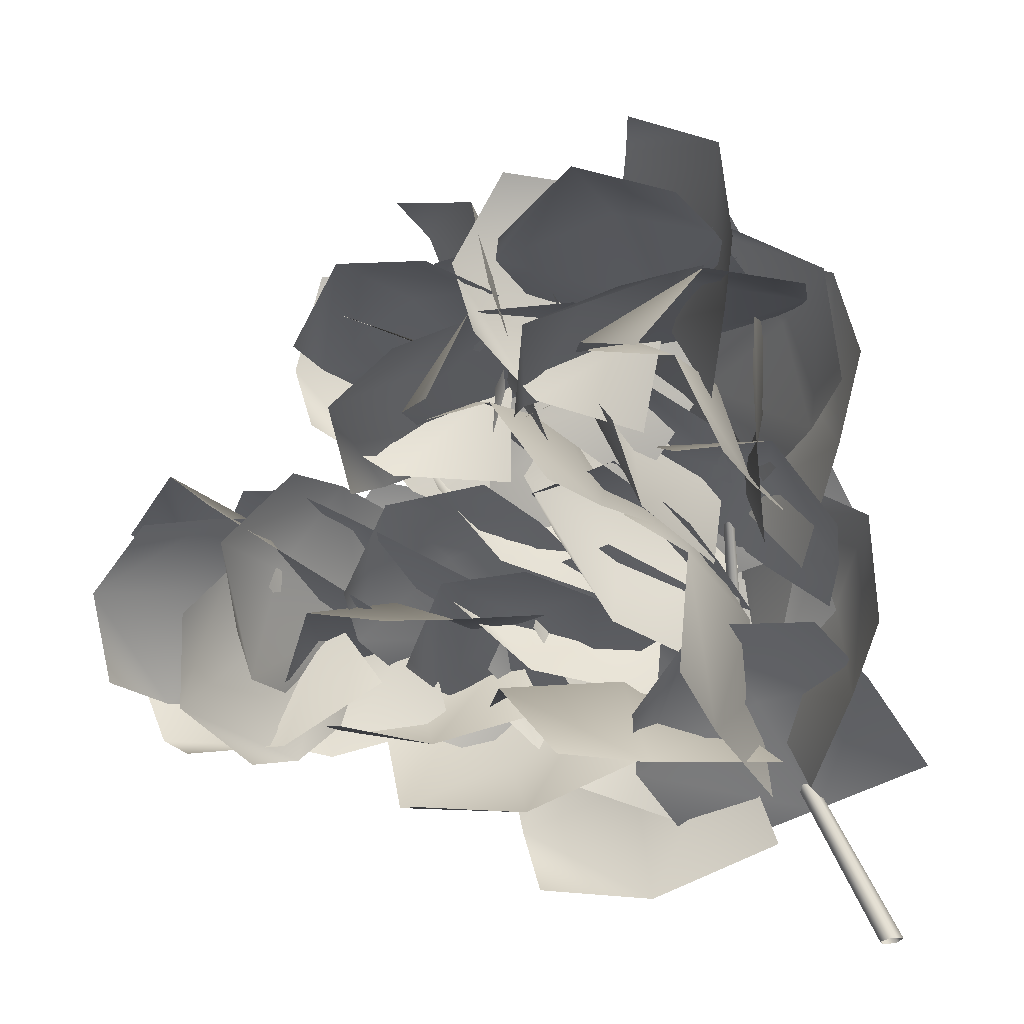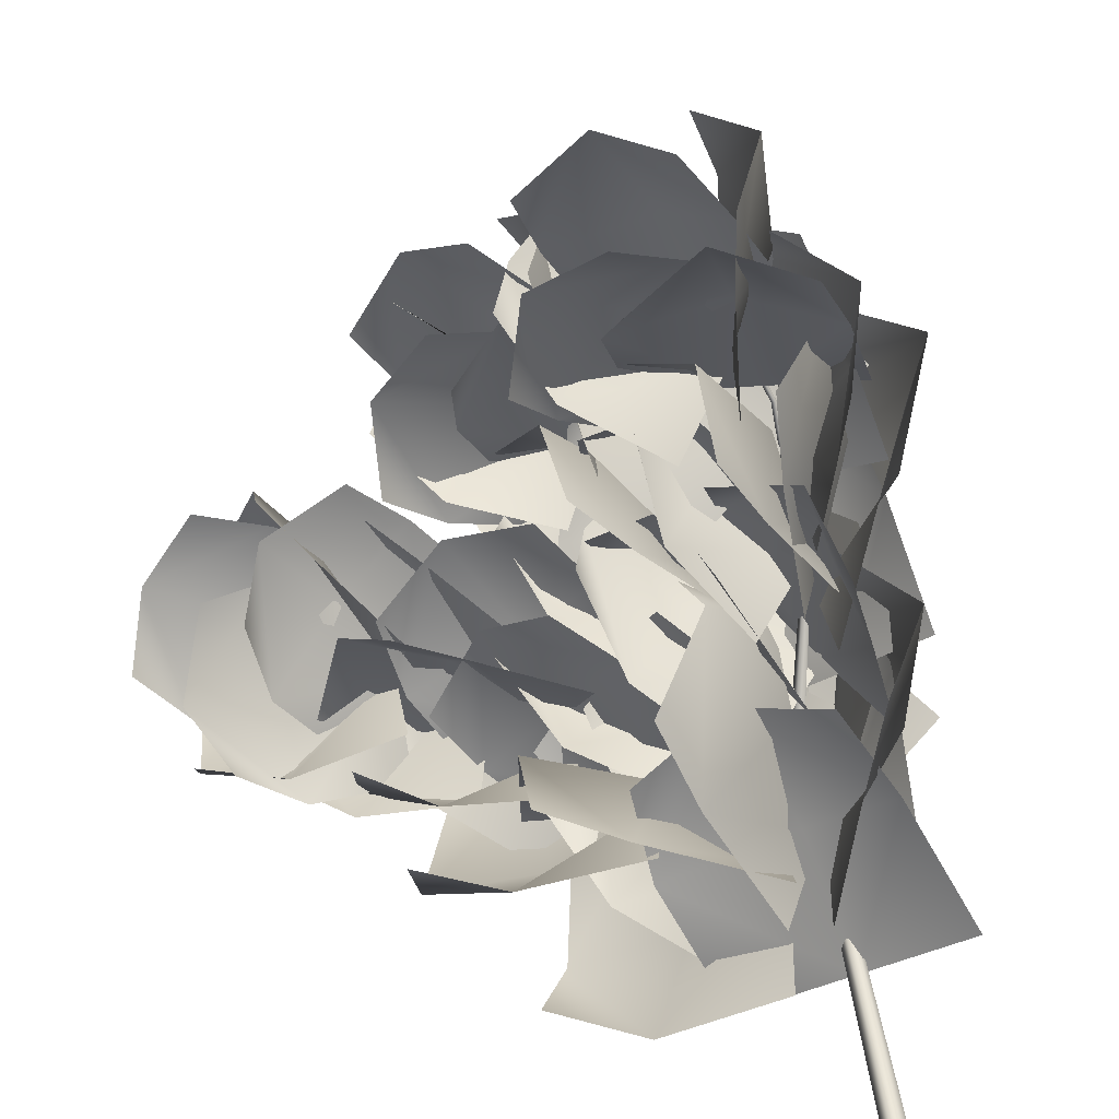
<metadata>
{"format":"obj","ext":"obj","renderer":"f3d","projection":"perspective","resolution":1024,"background":"white","views":[{"elev":33.8,"azim":-4.0,"up":"+Z"},{"elev":20.0,"azim":18.1,"up":"+Z"}]}
</metadata>
<code>
o Branch.020_Plane.125
v -0.6865 4.01 1.121
v -1.031 4.332 1.564
v -1.404 4.53 1.216
v -1.082 4.345 0.6332
v -1.175 4.577 1.405
v -0.8773 4.172 0.8862
v -0.8883 4.188 1.407
v -1.284 4.523 0.9188
v -0.9736 4.427 1.14
v -0.5793 4.009 1.528
v -0.8227 4.061 2.043
v -1.261 4.186 1.881
v -1.104 4.268 1.296
v -1.038 4.25 2.01
v -0.8322 4.133 1.416
v -0.7126 4.025 1.848
v -1.237 4.284 1.616
v -0.9062 4.251 1.715
v -0.4285 3.891 1.146
v -0.7004 4.106 1.601
v -1.121 4.189 1.377
v -0.9229 4.084 0.8079
v -0.9023 4.282 1.497
v -0.6667 3.984 0.9833
v -0.5805 4.008 1.435
v -1.075 4.201 1.097
v -0.7528 4.189 1.226
v -0.5806 3.584 0.4998
v -0.4595 3.497 1.129
v -0.6852 3.966 1.299
v -0.7731 4.247 0.6734
v -0.4411 3.794 1.259
v -0.6733 3.904 0.5834
v -0.5087 3.506 0.8775
v -0.7012 4.169 1.051
v -0.4883 3.873 0.9053
v -0.6866 3.573 0.4814
v -0.9839 3.435 1.039
v -1.079 3.954 1.185
v -0.6897 4.252 0.6975
v -0.9369 3.693 1.232
v -0.6881 3.9 0.5855
v -0.8747 3.468 0.8092
v -0.8778 4.146 1.025
v -0.7435 3.788 0.9364
v -0.4464 4.134 0.8331
v -1.006 4.283 1.121
v -1.32 3.96 0.8105
v -0.8383 3.799 0.3419
v -1.237 4.236 0.8972
v -0.6352 3.972 0.5964
v -0.7728 4.229 1.029
v -1.165 3.894 0.5378
v -0.9351 4.166 0.704
v -0.5077 3.869 0.9082
v -0.57 3.593 1.372
v -0.9708 3.784 1.49
v -0.9721 4.201 1.087
v -0.7241 3.75 1.533
v -0.7315 4.029 0.9943
v -0.5345 3.686 1.18
v -0.9989 4.018 1.359
v -0.6882 3.932 1.288
v -0.6589 4.303 1.113
v -1.174 4.238 1.423
v -1.279 3.764 1.258
v -0.8237 3.739 0.7989
v -1.342 4.038 1.265
v -0.7383 4.031 0.9614
v -0.9626 4.278 1.317
v -1.127 3.714 1.003
v -1.069 4.072 1.062
v -0.6233 3.731 1.141
v -0.5005 3.802 1.76
v -0.7777 4.258 1.822
v -0.8914 4.376 1.164
v -0.5191 4.115 1.818
v -0.7525 4.042 1.152
v -0.5473 3.749 1.518
v -0.8154 4.395 1.541
v -0.5714 4.106 1.463
v -0.7182 3.778 1.193
v -0.79 3.724 1.758
v -0.9263 4.182 1.837
v -0.79 4.397 1.282
v -0.7485 3.987 1.869
v -0.7528 4.077 1.236
v -0.7669 3.724 1.532
v -0.8387 4.343 1.621
v -0.685 4.039 1.556
v -0.7253 4.35 1.354
v -1.088 4.212 1.734
v -1.136 3.775 1.6
v -0.8436 3.822 1.1
v -1.233 4.006 1.628
v -0.7823 4.096 1.232
v -0.9361 4.281 1.597
v -1.054 3.752 1.344
v -1.05 4.078 1.392
v -0.6454 3.853 1.231
v -0.8815 3.563 1.625
v -1.191 3.882 1.743
v -0.968 4.316 1.429
v -0.9866 3.745 1.8
v -0.8009 4.076 1.326
v -0.7834 3.66 1.459
v -1.106 4.123 1.657
v -0.8454 3.929 1.599
v -0.7161 3.872 1.327
v -0.5899 3.597 1.802
v -0.8508 3.871 2.091
v -0.9774 4.301 1.69
v -0.6166 3.786 2.011
v -0.842 4.079 1.502
v -0.6372 3.687 1.603
v -0.8986 4.116 1.966
v -0.6741 3.967 1.755
v -0.6768 4.215 1.697
v -1.132 4.231 2.035
v -1.409 3.949 1.762
v -1.045 3.934 1.278
v -1.357 4.187 1.865
v -0.8542 4.079 1.495
v -0.9393 4.227 1.919
v -1.307 3.947 1.5
v -1.118 4.191 1.652
v -0.6417 4.076 1.701
v -0.6821 3.667 2.034
v -1.108 3.567 1.938
v -1.219 4.029 1.629
v -0.9402 3.649 2.098
v -0.9197 4.054 1.666
v -0.6459 3.825 1.9
v -1.223 3.777 1.829
v -0.9388 3.894 1.925
v -0.8023 3.976 1.948
v -1.151 3.599 2.082
v -1.398 3.628 1.709
v -1.159 4.099 1.504
v -1.376 3.659 1.952
v -0.9744 4.035 1.734
v -0.9985 3.738 2.04
v -1.355 3.861 1.596
v -1.202 3.89 1.877
v -0.907 4.219 1.935
v -1.391 4.132 2.132
v -1.489 3.784 1.867
v -1.046 3.835 1.518
v -1.53 4.017 1.936
v -0.9741 4.034 1.734
v -1.194 4.174 2.072
v -1.333 3.79 1.656
v -1.27 4.072 1.799
v -0.8825 3.776 1.653
v -0.8733 3.649 2.18
v -1.088 4.027 2.326
v -1.072 4.315 1.823
v -0.8794 3.886 2.314
v -0.9739 4.036 1.735
v -0.8774 3.679 1.967
v -1.067 4.218 2.137
v -0.8676 3.982 2.024
v -0.7634 3.904 1.899
v -1.013 3.659 2.296
v -1.429 3.738 2.149
v -1.288 4.102 1.738
v -1.252 3.775 2.316
v -1.016 4 1.821
v -0.8984 3.743 2.141
v -1.423 3.941 1.981
v -1.124 3.939 2.1
v -1.225 4.105 1.67
v -1.602 3.924 1.995
v -1.946 3.999 1.719
v -1.66 4.301 1.334
v -1.825 4.051 1.927
v -1.435 4.2 1.508
v -1.439 3.982 1.875
v -1.874 4.178 1.54
v -1.626 4.18 1.745
v -1.284 3.962 1.424
v -1.444 3.904 1.939
v -1.663 4.306 1.968
v -1.474 4.526 1.466
v -1.472 4.157 2.037
v -1.375 4.234 1.444
v -1.381 3.906 1.733
v -1.571 4.47 1.775
v -1.366 4.214 1.756
v -1.344 4.447 1.654
v -1.87 4.406 1.7
v -1.91 4.03 1.459
v -1.38 4.019 1.26
v -1.952 4.272 1.485
v -1.361 4.241 1.464
v -1.662 4.432 1.7
v -1.698 4.003 1.306
v -1.659 4.298 1.429
v -1.292 4.215 1.714
v -1.692 3.873 1.774
v -1.812 3.863 1.343
v -1.487 4.293 1.17
v -1.862 3.924 1.576
v -1.386 4.253 1.452
v -1.524 4 1.767
v -1.72 4.078 1.223
v -1.656 4.137 1.533
v -1.056 4.276 1.518
v -1.227 3.916 1.867
v -1.611 3.821 1.655
v -1.587 4.243 1.278
v -1.493 3.916 1.849
v -1.312 4.26 1.402
v -1.14 4.053 1.734
v -1.67 4.02 1.493
v -1.421 4.136 1.659
v -1.067 4.409 1.486
v -1.593 4.503 1.677
v -1.813 4.208 1.37
v -1.335 4.102 1.013
v -1.767 4.453 1.457
v -1.196 4.261 1.258
v -1.377 4.47 1.622
v -1.645 4.163 1.149
v -1.479 4.411 1.321
v -1.036 4.007 1.31
v -1.259 4 1.827
v -1.566 4.357 1.755
v -1.349 4.535 1.223
v -1.353 4.263 1.875
v -1.187 4.261 1.268
v -1.167 3.981 1.624
v -1.48 4.509 1.537
v -1.217 4.296 1.589
v -0.9357 3.995 1.099
v -1.301 3.768 1.43
v -1.606 4.111 1.41
v -1.266 4.492 1.134
v -1.44 3.975 1.543
v -1.095 4.234 1.116
v -1.151 3.838 1.293
v -1.481 4.335 1.329
v -1.231 4.125 1.376
v -0.9877 4.493 1.154
v -1.489 4.472 1.361
v -1.576 4.038 1.237
v -1.111 3.968 0.8962
v -1.624 4.285 1.214
v -1.047 4.24 1.03
v -1.286 4.495 1.294
v -1.409 3.969 1.037
v -1.353 4.293 1.07
v -0.7401 4.11 1.03
v -0.8559 3.841 1.521
v -1.33 3.938 1.524
v -1.326 4.338 1.061
v -1.088 3.971 1.63
v -1.023 4.22 1.045
v -0.7934 3.933 1.323
v -1.38 4.161 1.355
v -1.033 4.15 1.367
v -0.6883 4.367 1.074
v -0.9949 4.434 1.626
v -1.414 4.124 1.498
v -1.269 4.056 0.8387
v -1.304 4.39 1.561
v -0.9679 4.217 0.9607
v -0.8521 4.411 1.42
v -1.432 4.1 1.184
v -1.159 4.368 1.233
v -0.8779 4.425 0.9324
v -1.466 4.421 1.073
v -1.552 3.935 0.9379
v -0.9835 3.832 0.6479
v -1.594 4.21 0.8951
v -0.9288 4.139 0.7953
v -1.23 4.439 1.035
v -1.336 3.846 0.75
v -1.271 4.206 0.7834
v -0.7062 3.963 0.8343
v -0.9265 3.752 1.284
v -1.328 3.972 1.251
v -1.176 4.334 0.8226
v -1.11 3.934 1.371
v -0.9324 4.142 0.8287
v -0.8279 3.817 1.104
v -1.297 4.188 1.092
v -0.9875 4.081 1.131
v -0.5844 4.058 0.8187
v -1.19 4.27 0.901
v -1.423 3.922 0.5474
v -0.8376 3.679 0.2716
v -1.347 4.203 0.6237
v -0.7064 3.875 0.5551
v -0.9454 4.193 0.8923
v -1.199 3.813 0.3453
v -1.007 4.094 0.5424
v -0.24 3.648 0.5069
v -0.6015 3.62 1.043
v -1.084 3.582 0.7866
v -0.8521 3.719 0.1498
v -0.8934 3.738 0.9601
v -0.535 3.682 0.3349
v -0.4396 3.62 0.8435
v -1.052 3.691 0.4864
v -0.7067 3.784 0.6493
v -0.421 3.74 0.7072
v -0.6284 4.085 1.214
v -1.089 4.264 0.9782
v -0.9453 4.049 0.3373
v -0.8154 4.321 1.091
v -0.6736 3.889 0.529
v -0.5347 3.932 1.029
v -1.059 4.241 0.6595
v -0.6968 4.157 0.7861
v -0.5776 3.8 0.7793
v -1.12 3.92 1.111
v -1.45 3.953 0.6757
v -0.9538 3.952 0.1941
v -1.314 4.085 0.909
v -0.7589 3.873 0.4973
v -0.8965 3.86 0.9998
v -1.273 4.012 0.4146
v -1.012 4.05 0.7058
v -0.6691 3.564 0.6153
v -1.296 3.478 0.7509
v -1.475 3.924 0.4897
v -0.8549 4.207 0.3715
v -1.43 3.774 0.7465
v -0.7586 3.874 0.4978
v -1.045 3.487 0.698
v -1.231 4.13 0.4541
v -1.078 3.854 0.6887
v -0.847 4.159 0.6639
v -1.403 4.13 0.3347
v -1.323 3.63 0.1266
v -0.6624 3.564 0.3182
v -1.35 3.927 0.08617
v -0.758 3.872 0.4973
v -1.195 4.156 0.4818
v -1.01 3.562 0.1362
v -1.019 3.941 0.2401
v -0.9413 3.927 0.7932
v -1.355 3.795 1.119
v -1.683 3.822 0.7972
v -1.355 4.064 0.3838
v -1.577 3.91 1.009
v -1.141 3.993 0.5959
v -1.179 3.835 1.002
v -1.593 3.973 0.593
v -1.357 4.012 0.821
v -1.199 4.293 0.5649
v -1.747 4.105 0.3879
v -1.666 3.607 0.476
v -1.03 3.649 0.584
v -1.711 3.818 0.2947
v -1.117 3.982 0.5741
v -1.54 4.2 0.4644
v -1.37 3.556 0.4835
v -1.389 3.905 0.3694
v -1.136 4.206 0.93
v -1.74 4.28 1.111
v -1.957 4.012 0.6984
v -1.39 3.956 0.329
v -1.914 4.266 0.8432
v -1.258 4.086 0.6404
v -1.494 4.252 1.063
v -1.749 4.002 0.462
v -1.581 4.243 0.7118
v -1.106 4.101 0.8521
v -1.455 3.972 1.286
v -1.843 3.875 1.014
v -1.618 4.083 0.4857
v -1.721 4.029 1.194
v -1.353 4.093 0.6755
v -1.3 4.016 1.127
v -1.811 3.998 0.7605
v -1.544 4.126 0.9413
v -1.428 4.377 0.6438
v -1.945 4.228 0.5657
v -1.878 3.779 0.6364
v -1.298 3.794 0.6418
v -1.936 3.969 0.4803
v -1.366 4.096 0.6428
v -1.747 4.306 0.6035
v -1.617 3.722 0.6016
v -1.637 4.036 0.5003
v -1.285 3.946 0.8633
v -1.741 3.709 1.039
v -2.017 3.884 0.716
v -1.635 4.263 0.4959
v -1.946 3.87 0.9582
v -1.454 4.099 0.6862
v -1.55 3.786 0.9775
v -1.9 4.103 0.6101
v -1.702 4.031 0.8643
v -1.493 3.983 0.9654
v -1.978 4.048 1.243
v -2.226 4.219 0.8737
v -1.76 4.295 0.5012
v -2.117 4.255 1.109
v -1.621 4.133 0.7417
v -1.781 4.006 1.147
v -2.048 4.318 0.6825
v -1.843 4.25 0.9475
v -1.679 4.375 0.8909
v -2.22 4.312 0.7346
v -2.169 3.876 0.5407
v -1.563 3.86 0.5572
v -2.218 4.134 0.5121
v -1.623 4.126 0.7301
v -2.013 4.35 0.8132
v -1.897 3.835 0.4796
v -1.904 4.167 0.5695
v -1.671 4.273 0.9821
v -1.965 3.999 1.328
v -2.127 3.704 1.031
v -1.94 3.966 0.5651
v -2.164 3.892 1.186
v -1.801 4.125 0.7812
v -1.836 4.112 1.206
v -2.104 3.805 0.7895
v -2.023 4.054 0.9771
v -1.966 4.189 1.043
v -2.27 3.755 1.056
v -2.104 3.568 0.6839
v -1.804 4.015 0.5097
v -2.292 3.673 0.8034
v -1.888 4.105 0.7858
v -2.151 3.927 1.071
v -1.988 3.754 0.5384
v -2.133 3.925 0.7698
v -2.016 4.349 0.8373
v -2.452 4.124 0.6378
v -2.287 3.708 0.6176
v -1.749 3.842 0.7315
v -2.369 3.91 0.5029
v -1.887 4.105 0.7863
v -2.292 4.227 0.7261
v -2.025 3.72 0.6203
v -2.109 4.029 0.5907
v -1.766 3.899 0.9436
v -2.194 3.944 1.274
v -2.439 4.219 1
v -2.019 4.329 0.6172
v -2.31 4.183 1.214
v -1.888 4.106 0.7863
v -2.021 3.907 1.151
v -2.273 4.338 0.8249
v -2.065 4.188 1.03
v -1.902 4.13 1.082
v -2.369 3.926 1.228
v -2.484 3.775 0.8217
v -2.07 4.03 0.5324
v -2.522 3.93 1.009
v -1.983 4.082 0.8171
v -2.177 4.003 1.189
v -2.345 3.903 0.6395
v -2.273 4.063 0.9092
v -0.3745 3.332 0.164
v -0.404 3.344 0.1395
v -0.3872 3.363 0.1088
v -0.3474 3.364 0.1143
v -0.3395 3.345 0.1485
v -1.816 3.969 1.822
v -1.815 3.969 1.822
v -1.813 3.968 1.821
v -1.813 3.968 1.819
v -1.815 3.968 1.82
v -0.6426 3.814 0.4698
v -0.8831 4.123 0.8407
v -1.259 4.298 1.377
v -0.6207 3.806 0.488
v -0.8697 4.118 0.8538
v -1.254 4.296 1.384
v -0.6299 3.828 0.4463
v -0.8765 4.139 0.8307
v -1.258 4.308 1.374
v -0.6001 3.828 0.45
v -0.859 4.144 0.8378
v -1.251 4.312 1.38
v -0.5944 3.814 0.4758
v -0.8547 4.131 0.8521
v -1.249 4.305 1.386
v -0.8747 4.1 1.618
v -0.7674 4.055 1.195
v -0.7424 3.926 0.848
v -0.8778 4.109 1.615
v -0.7709 4.07 1.189
v -0.7473 3.947 0.8401
v -0.8875 4.108 1.614
v -0.787 4.071 1.188
v -0.7697 3.948 0.8386
v -0.8825 4.094 1.618
v -0.7812 4.047 1.197
v -0.7617 3.915 0.8515
v -0.8904 4.099 1.615
v -0.7933 4.057 1.193
v -0.7785 3.929 0.8457
v -1.06 4.008 1.996
v -1.061 4.011 1.995
v -1.065 4.011 1.994
v -1.066 4.007 1.995
v -1.063 4.005 1.995
v -0.629 3.851 0.5237
v -0.6302 3.874 0.5062
v -0.657 3.884 0.5072
v -0.6724 3.868 0.5252
v -0.655 3.847 0.5355
v -0.6644 3.823 0.5021
v -0.6653 3.835 0.4762
v -0.6426 3.853 0.4741
v -0.6278 3.851 0.4987
v -0.6412 3.833 0.516
v -2.134 4.048 0.8396
v -2.134 4.049 0.8363
v -2.134 4.052 0.8358
v -2.133 4.053 0.8388
v -2.133 4.051 0.8412
v -0.9974 3.905 0.5279
v -1.309 4.068 0.6439
v -1.723 4.136 0.7597
v -0.9932 3.898 0.5489
v -1.306 4.064 0.659
v -1.721 4.134 0.769
v -0.9875 3.925 0.5251
v -1.302 4.083 0.6419
v -1.721 4.146 0.7582
v -0.9773 3.93 0.5443
v -1.294 4.087 0.6557
v -1.717 4.149 0.7665
v -0.9809 3.914 0.559
v -1.297 4.075 0.6663
v -1.717 4.142 0.7732
f 7 1 6
f 5 2 7
f 8 9 6
f 8 3 5
f 16 10 15
f 14 11 16
f 17 18 15
f 17 12 14
f 25 19 24
f 23 20 25
f 26 27 24
f 26 21 23
f 34 28 33
f 32 29 34
f 35 36 33
f 35 30 32
f 43 37 42
f 41 38 43
f 44 45 42
f 44 39 41
f 52 46 51
f 50 47 52
f 53 54 51
f 53 48 50
f 61 55 60
f 59 56 61
f 62 63 60
f 62 57 59
f 70 64 69
f 68 65 70
f 71 72 69
f 71 66 68
f 79 73 78
f 77 74 79
f 80 81 78
f 80 75 77
f 88 82 87
f 86 83 88
f 89 90 87
f 89 84 86
f 97 91 96
f 95 92 97
f 98 99 96
f 98 93 95
f 106 100 105
f 104 101 106
f 107 108 105
f 107 102 104
f 115 109 114
f 113 110 115
f 116 117 114
f 116 111 113
f 124 118 123
f 122 119 124
f 125 126 123
f 125 120 122
f 133 127 132
f 131 128 133
f 134 135 132
f 134 129 131
f 142 136 141
f 140 137 142
f 143 144 141
f 143 138 140
f 151 145 150
f 149 146 151
f 152 153 150
f 152 147 149
f 160 154 159
f 158 155 160
f 161 162 159
f 161 156 158
f 169 163 168
f 167 164 169
f 170 171 168
f 170 165 167
f 178 172 177
f 176 173 178
f 179 180 177
f 179 174 176
f 187 181 186
f 185 182 187
f 188 189 186
f 188 183 185
f 196 190 195
f 194 191 196
f 197 198 195
f 197 192 194
f 205 199 204
f 203 200 205
f 206 207 204
f 206 201 203
f 214 208 213
f 212 209 214
f 215 216 213
f 215 210 212
f 223 217 222
f 221 218 223
f 224 225 222
f 224 219 221
f 232 226 231
f 230 227 232
f 233 234 231
f 233 228 230
f 241 235 240
f 239 236 241
f 242 243 240
f 242 237 239
f 250 244 249
f 248 245 250
f 251 252 249
f 251 246 248
f 259 253 258
f 257 254 259
f 260 261 258
f 260 255 257
f 268 262 267
f 266 263 268
f 269 270 267
f 269 264 266
f 277 271 276
f 275 272 277
f 278 279 276
f 278 273 275
f 286 280 285
f 284 281 286
f 287 288 285
f 287 282 284
f 295 289 294
f 293 290 295
f 296 297 294
f 296 291 293
f 304 298 303
f 302 299 304
f 305 306 303
f 305 300 302
f 313 307 312
f 311 308 313
f 314 315 312
f 314 309 311
f 322 316 321
f 320 317 322
f 323 324 321
f 323 318 320
f 331 325 330
f 329 326 331
f 332 333 330
f 332 327 329
f 340 334 339
f 338 335 340
f 341 342 339
f 341 336 338
f 349 343 348
f 347 344 349
f 350 351 348
f 350 345 347
f 358 352 357
f 356 353 358
f 359 360 357
f 359 354 356
f 367 361 366
f 365 362 367
f 368 369 366
f 368 363 365
f 376 370 375
f 374 371 376
f 377 378 375
f 377 372 374
f 385 379 384
f 383 380 385
f 386 387 384
f 386 381 383
f 394 388 393
f 392 389 394
f 395 396 393
f 395 390 392
f 403 397 402
f 401 398 403
f 404 405 402
f 404 399 401
f 412 406 411
f 410 407 412
f 413 414 411
f 413 408 410
f 421 415 420
f 419 416 421
f 422 423 420
f 422 417 419
f 430 424 429
f 428 425 430
f 431 432 429
f 431 426 428
f 439 433 438
f 437 434 439
f 440 441 438
f 440 435 437
f 448 442 447
f 446 443 448
f 449 450 447
f 449 444 446
f 457 451 456
f 455 452 457
f 458 459 456
f 458 453 455
f 9 7 6
f 9 5 7
f 4 8 6
f 9 8 5
f 18 16 15
f 18 14 16
f 13 17 15
f 18 17 14
f 27 25 24
f 27 23 25
f 22 26 24
f 27 26 23
f 36 34 33
f 36 32 34
f 31 35 33
f 36 35 32
f 45 43 42
f 45 41 43
f 40 44 42
f 45 44 41
f 54 52 51
f 54 50 52
f 49 53 51
f 54 53 50
f 63 61 60
f 63 59 61
f 58 62 60
f 63 62 59
f 72 70 69
f 72 68 70
f 67 71 69
f 72 71 68
f 81 79 78
f 81 77 79
f 76 80 78
f 81 80 77
f 90 88 87
f 90 86 88
f 85 89 87
f 90 89 86
f 99 97 96
f 99 95 97
f 94 98 96
f 99 98 95
f 108 106 105
f 108 104 106
f 103 107 105
f 108 107 104
f 117 115 114
f 117 113 115
f 112 116 114
f 117 116 113
f 126 124 123
f 126 122 124
f 121 125 123
f 126 125 122
f 135 133 132
f 135 131 133
f 130 134 132
f 135 134 131
f 144 142 141
f 144 140 142
f 139 143 141
f 144 143 140
f 153 151 150
f 153 149 151
f 148 152 150
f 153 152 149
f 162 160 159
f 162 158 160
f 157 161 159
f 162 161 158
f 171 169 168
f 171 167 169
f 166 170 168
f 171 170 167
f 180 178 177
f 180 176 178
f 175 179 177
f 180 179 176
f 189 187 186
f 189 185 187
f 184 188 186
f 189 188 185
f 198 196 195
f 198 194 196
f 193 197 195
f 198 197 194
f 207 205 204
f 207 203 205
f 202 206 204
f 207 206 203
f 216 214 213
f 216 212 214
f 211 215 213
f 216 215 212
f 225 223 222
f 225 221 223
f 220 224 222
f 225 224 221
f 234 232 231
f 234 230 232
f 229 233 231
f 234 233 230
f 243 241 240
f 243 239 241
f 238 242 240
f 243 242 239
f 252 250 249
f 252 248 250
f 247 251 249
f 252 251 248
f 261 259 258
f 261 257 259
f 256 260 258
f 261 260 257
f 270 268 267
f 270 266 268
f 265 269 267
f 270 269 266
f 279 277 276
f 279 275 277
f 274 278 276
f 279 278 275
f 288 286 285
f 288 284 286
f 283 287 285
f 288 287 284
f 297 295 294
f 297 293 295
f 292 296 294
f 297 296 293
f 306 304 303
f 306 302 304
f 301 305 303
f 306 305 302
f 315 313 312
f 315 311 313
f 310 314 312
f 315 314 311
f 324 322 321
f 324 320 322
f 319 323 321
f 324 323 320
f 333 331 330
f 333 329 331
f 328 332 330
f 333 332 329
f 342 340 339
f 342 338 340
f 337 341 339
f 342 341 338
f 351 349 348
f 351 347 349
f 346 350 348
f 351 350 347
f 360 358 357
f 360 356 358
f 355 359 357
f 360 359 356
f 369 367 366
f 369 365 367
f 364 368 366
f 369 368 365
f 378 376 375
f 378 374 376
f 373 377 375
f 378 377 374
f 387 385 384
f 387 383 385
f 382 386 384
f 387 386 383
f 396 394 393
f 396 392 394
f 391 395 393
f 396 395 392
f 405 403 402
f 405 401 403
f 400 404 402
f 405 404 401
f 414 412 411
f 414 410 412
f 409 413 411
f 414 413 410
f 423 421 420
f 423 419 421
f 418 422 420
f 423 422 419
f 432 430 429
f 432 428 430
f 427 431 429
f 432 431 428
f 441 439 438
f 441 437 439
f 436 440 438
f 441 440 437
f 450 448 447
f 450 446 448
f 445 449 447
f 450 449 446
f 459 457 456
f 459 455 457
f 454 458 456
f 459 458 455
f 460 473 470
f 473 474 471
f 475 472 471
f 465 466 472
f 470 476 462
f 471 477 476
f 472 478 477
f 466 467 478
f 476 479 463
f 477 480 479
f 477 478 481
f 467 468 481
f 463 479 482
f 479 480 483
f 480 481 484
f 481 468 469
f 465 475 484
f 475 474 483
f 474 473 482
f 473 460 464
f 496 509 505
f 495 496 487
f 486 485 494
f 485 500 504
f 500 485 488
f 485 486 489
f 490 489 486
f 506 490 487
f 502 501 488
f 491 488 489
f 492 489 490
f 493 490 506
f 503 502 491
f 497 491 492
f 498 492 493
f 499 493 507
f 494 504 503
f 494 497 498
f 496 495 498
f 509 496 499
f 510 523 520
f 523 524 521
f 525 522 521
f 525 515 516
f 520 526 512
f 521 527 526
f 522 528 527
f 516 517 528
f 526 529 513
f 527 530 529
f 528 531 530
f 517 518 531
f 513 529 532
f 529 530 533
f 534 533 530
f 519 534 531
f 534 519 515
f 533 534 525
f 524 523 532
f 523 510 514
f 461 460 470
f 470 473 471
f 474 475 471
f 475 465 472
f 461 470 462
f 470 471 476
f 471 472 477
f 472 466 478
f 462 476 463
f 476 477 479
f 480 477 481
f 478 467 481
f 464 463 482
f 482 479 483
f 483 480 484
f 484 481 469
f 469 465 484
f 484 475 483
f 483 474 482
f 482 473 464
f 487 496 505
f 486 495 487
f 495 486 494
f 494 485 504
f 501 500 488
f 488 485 489
f 487 490 486
f 505 506 487
f 491 502 488
f 492 491 489
f 493 492 490
f 507 493 506
f 497 503 491
f 498 497 492
f 499 498 493
f 508 499 507
f 497 494 503
f 495 494 498
f 499 496 498
f 508 509 499
f 511 510 520
f 520 523 521
f 524 525 521
f 522 525 516
f 511 520 512
f 520 521 526
f 521 522 527
f 522 516 528
f 512 526 513
f 526 527 529
f 527 528 530
f 528 517 531
f 514 513 532
f 532 529 533
f 531 534 530
f 518 519 531
f 525 534 515
f 524 533 525
f 533 524 532
f 532 523 514

</code>
